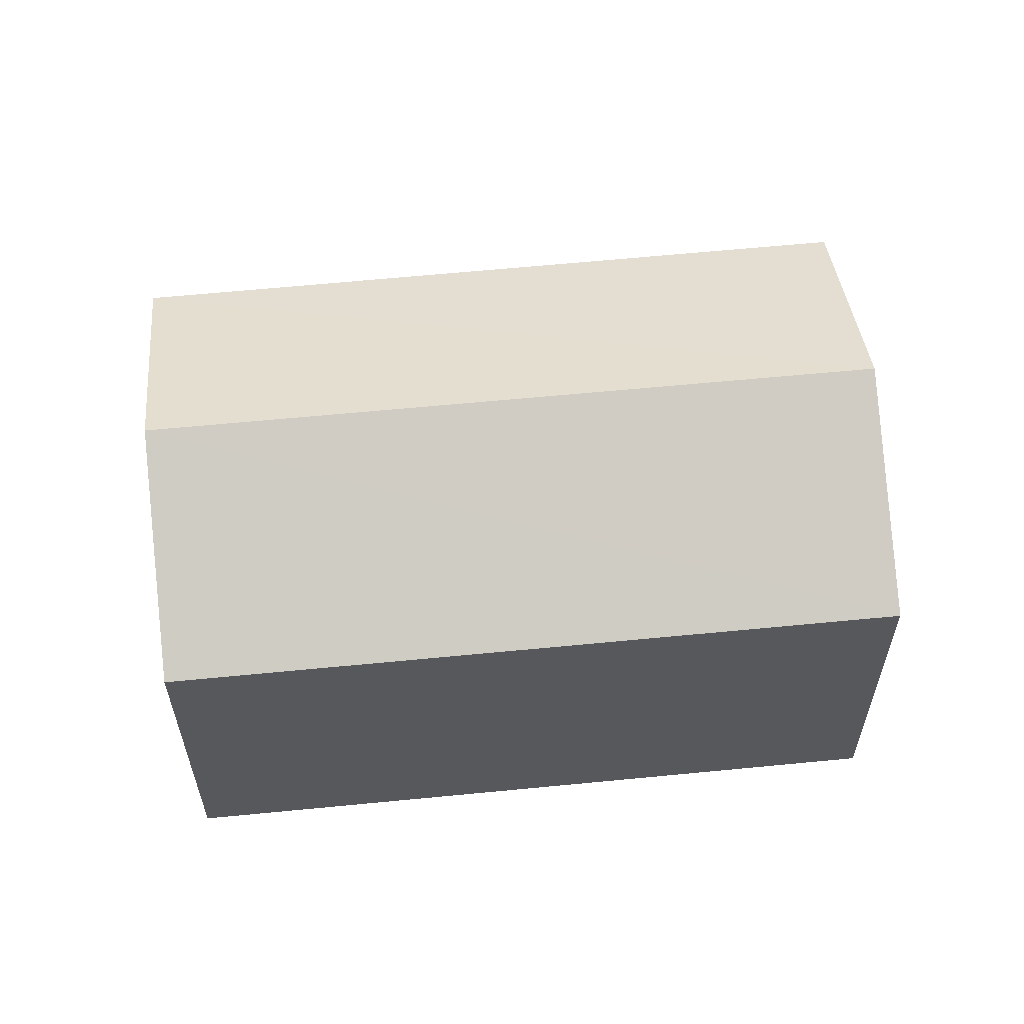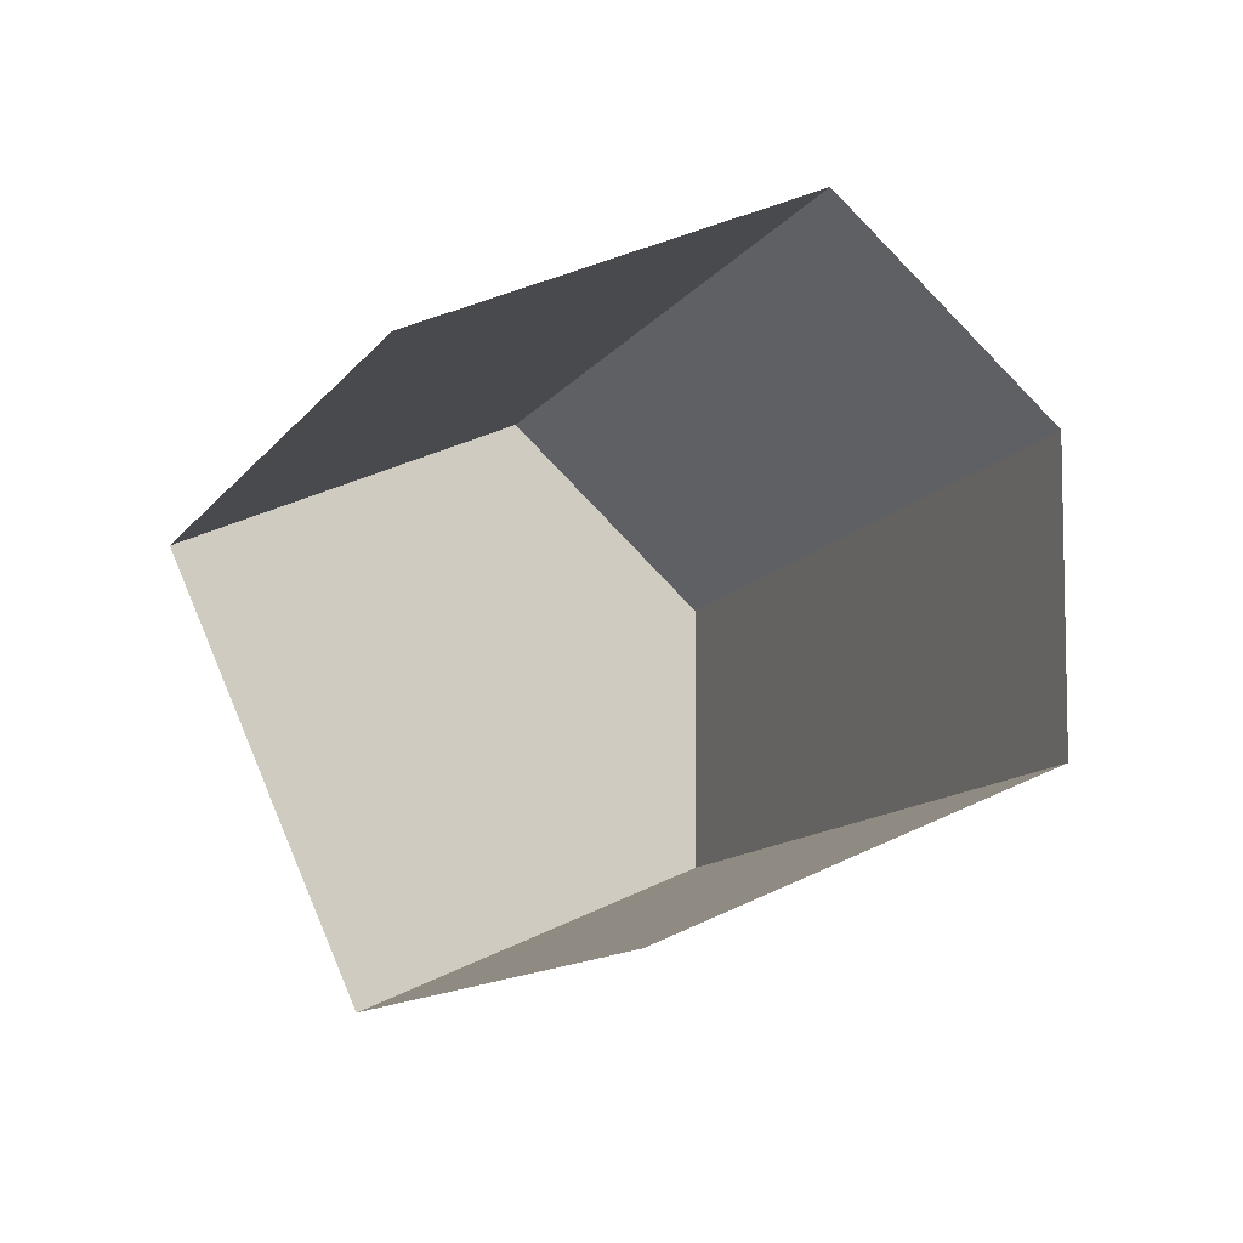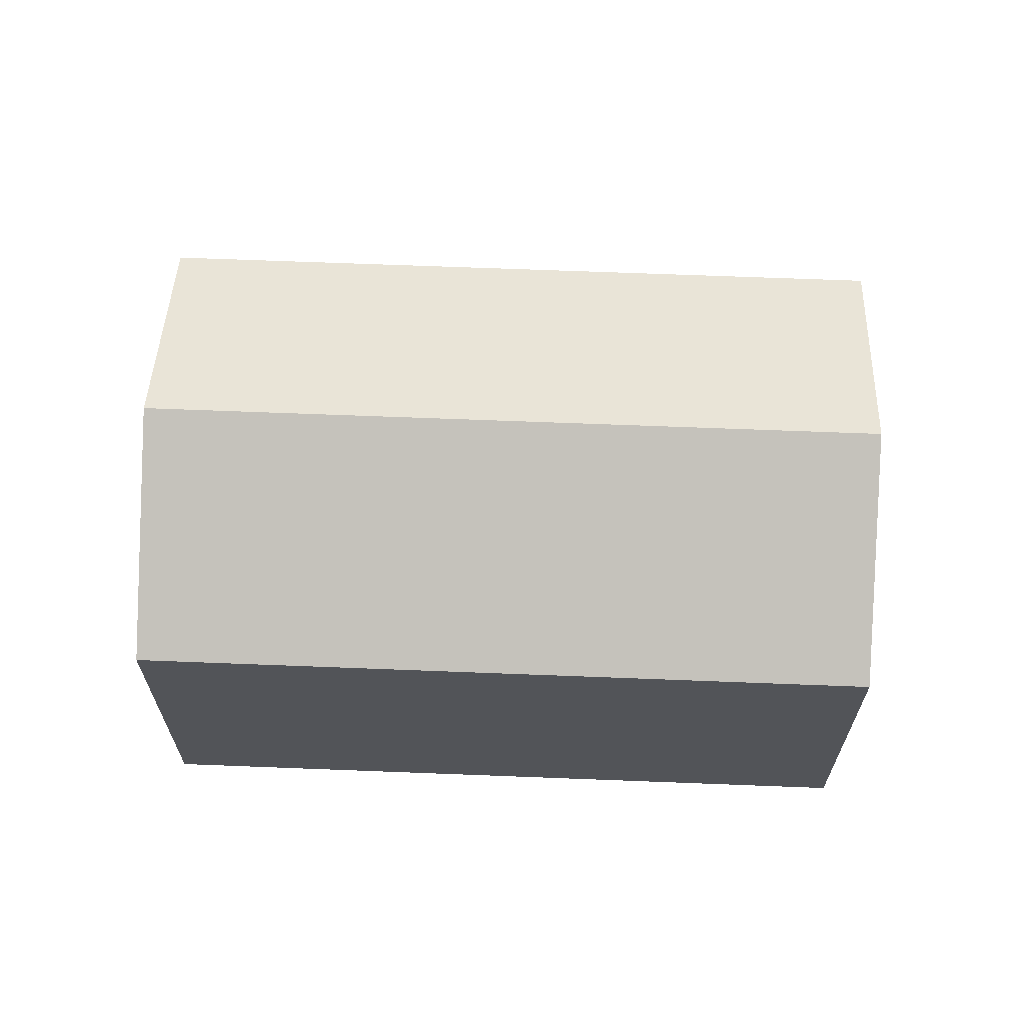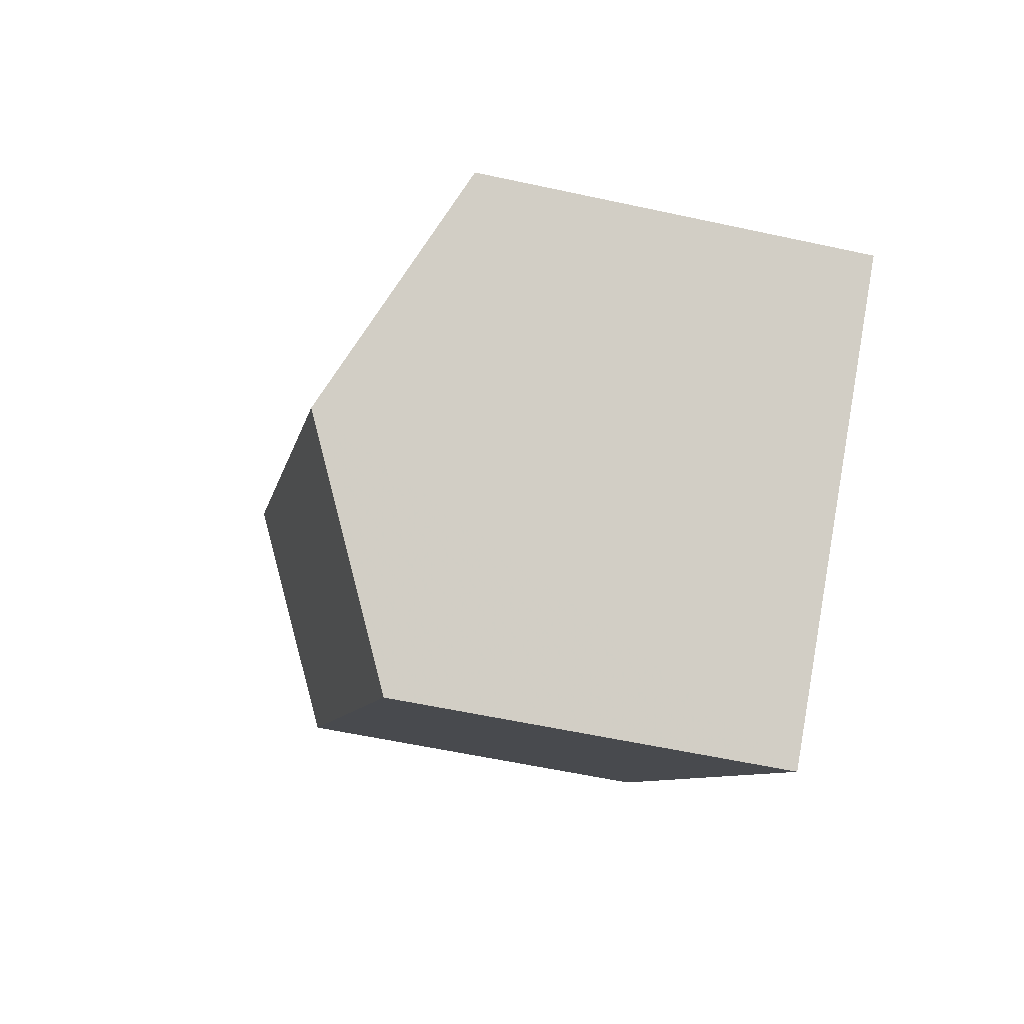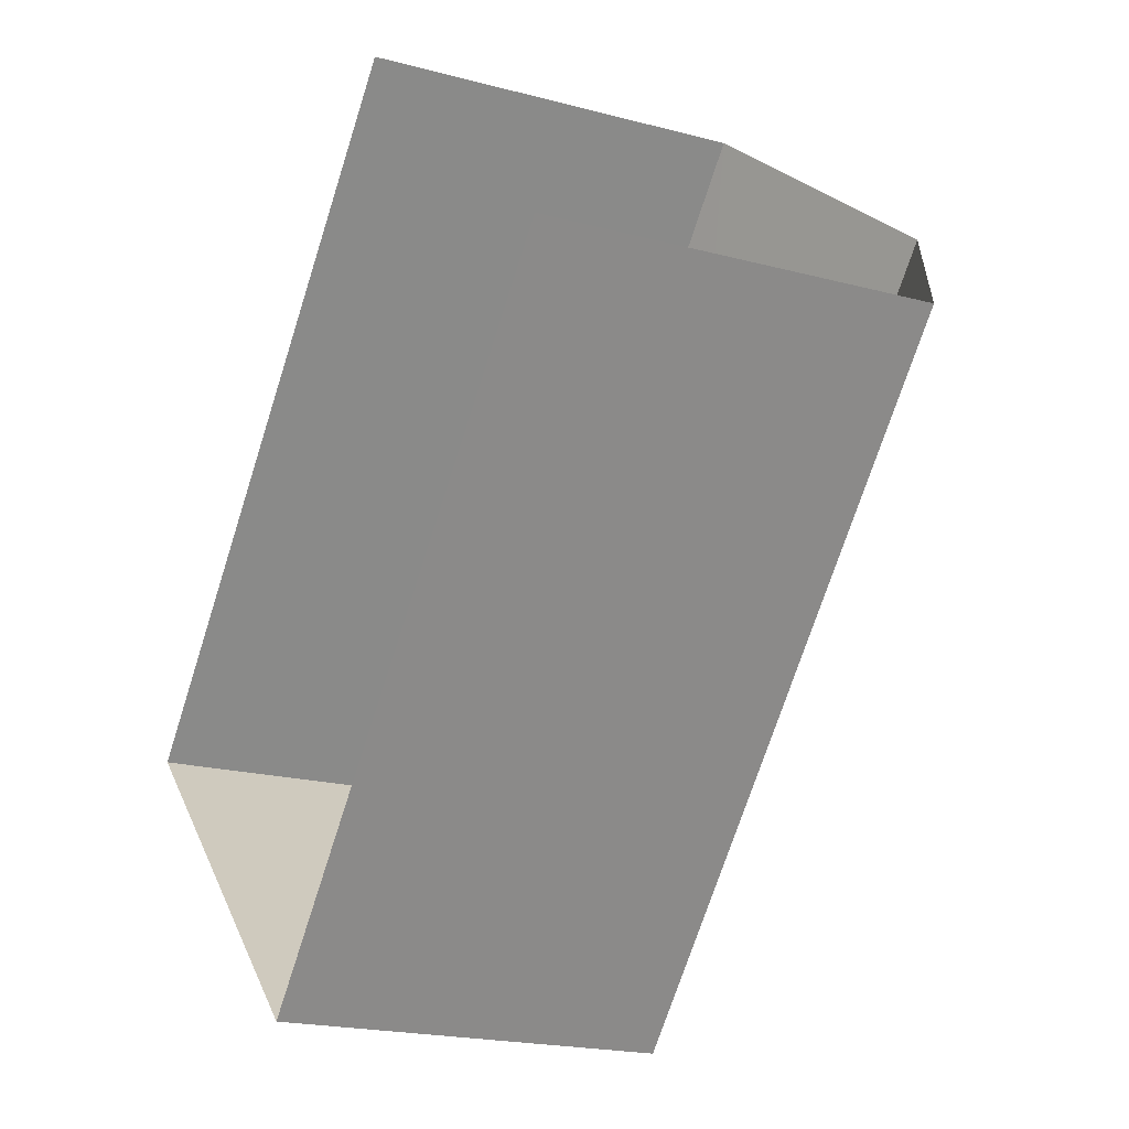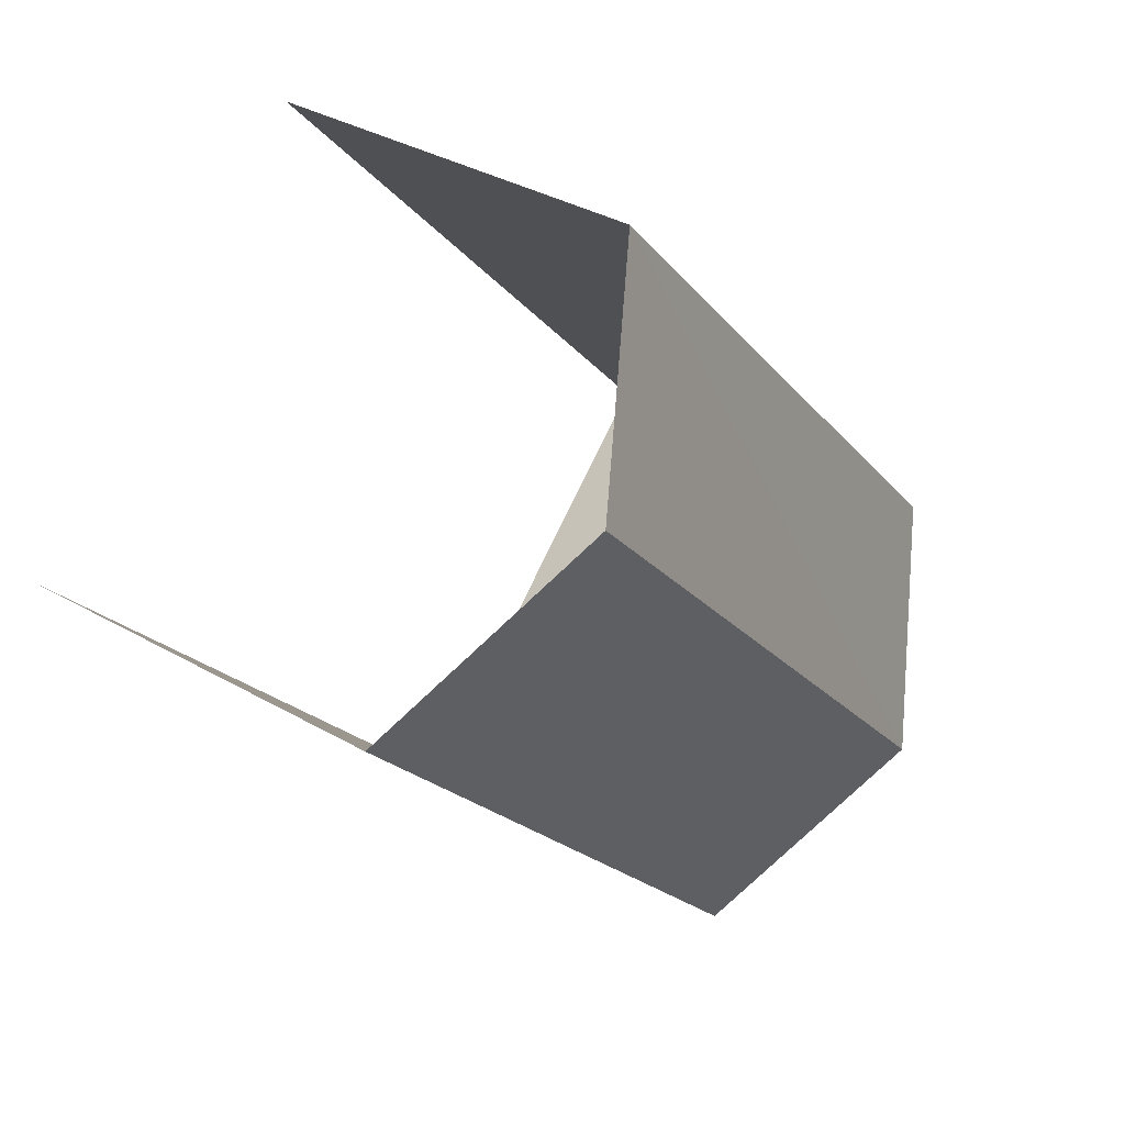
<metadata>
{"format":"obj","ext":"obj","renderer":"f3d","projection":"perspective","resolution":1024,"background":"white","views":[{"elev":60.9,"azim":-52.8,"up":"+Z"},{"elev":40.2,"azim":-120.8,"up":"+Y"},{"elev":67.2,"azim":-44.7,"up":"+Z"},{"elev":-55.0,"azim":77.0,"up":"+Y"},{"elev":-19.9,"azim":-116.4,"up":"+Y"},{"elev":35.2,"azim":-52.6,"up":"+Y"}]}
</metadata>
<code>
v -2.241e+05 -1.28e+05 15.21
v -2.241e+05 -1.28e+05 15.21
v -2.241e+05 -1.28e+05 15.21
v -2.241e+05 -1.28e+05 15.21
v -2.241e+05 -1.28e+05 20.97
v -2.241e+05 -1.28e+05 19.7
v -2.241e+05 -1.28e+05 20.97
v -2.241e+05 -1.28e+05 19.7
v -2.241e+05 -1.28e+05 19.7
v -2.241e+05 -1.28e+05 19.7
f 1 2 3
f 1 4 2
f 6 1 7
f 1 3 7
f 3 10 7
f 5 6 7
f 5 8 6
f 7 9 5
f 7 10 9
f 9 2 5
f 2 4 5
f 4 8 5
f 9 3 2
f 9 10 3
f 8 4 1
f 6 8 1

</code>
